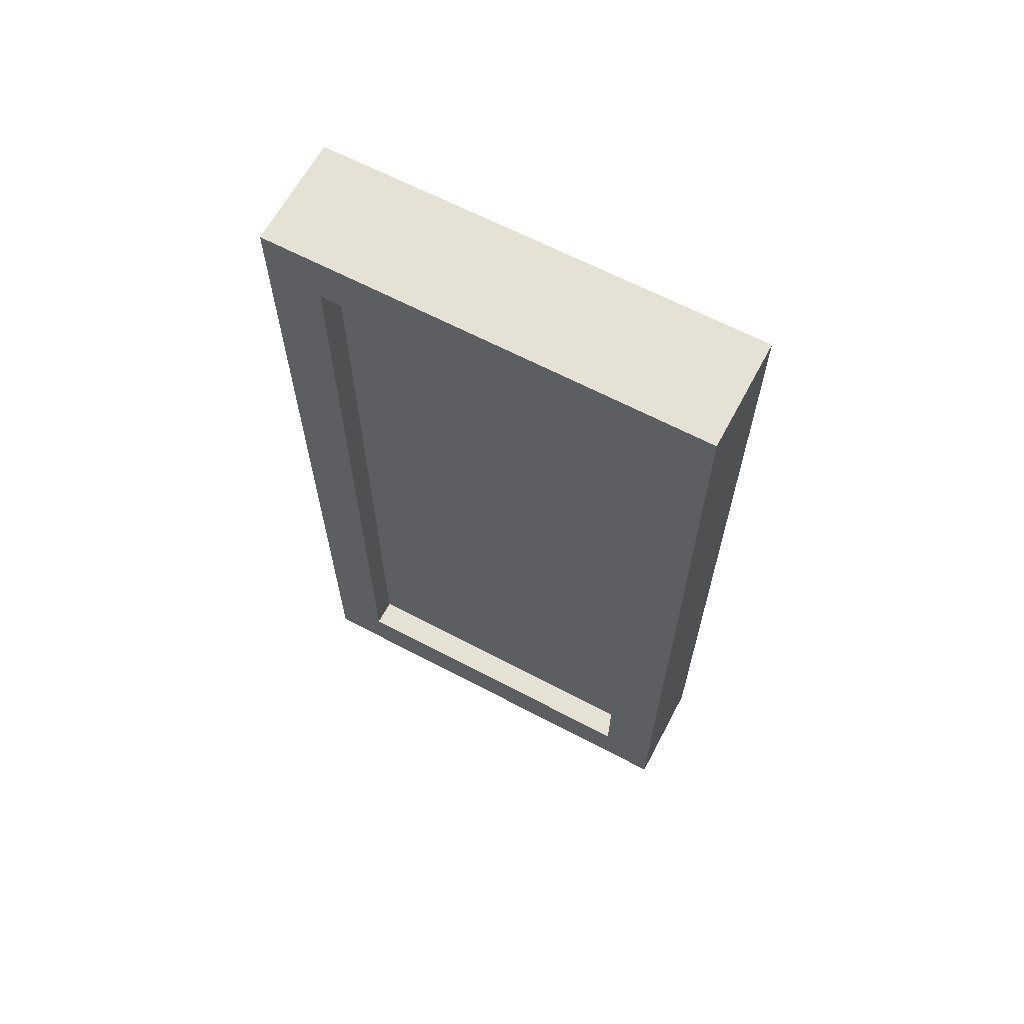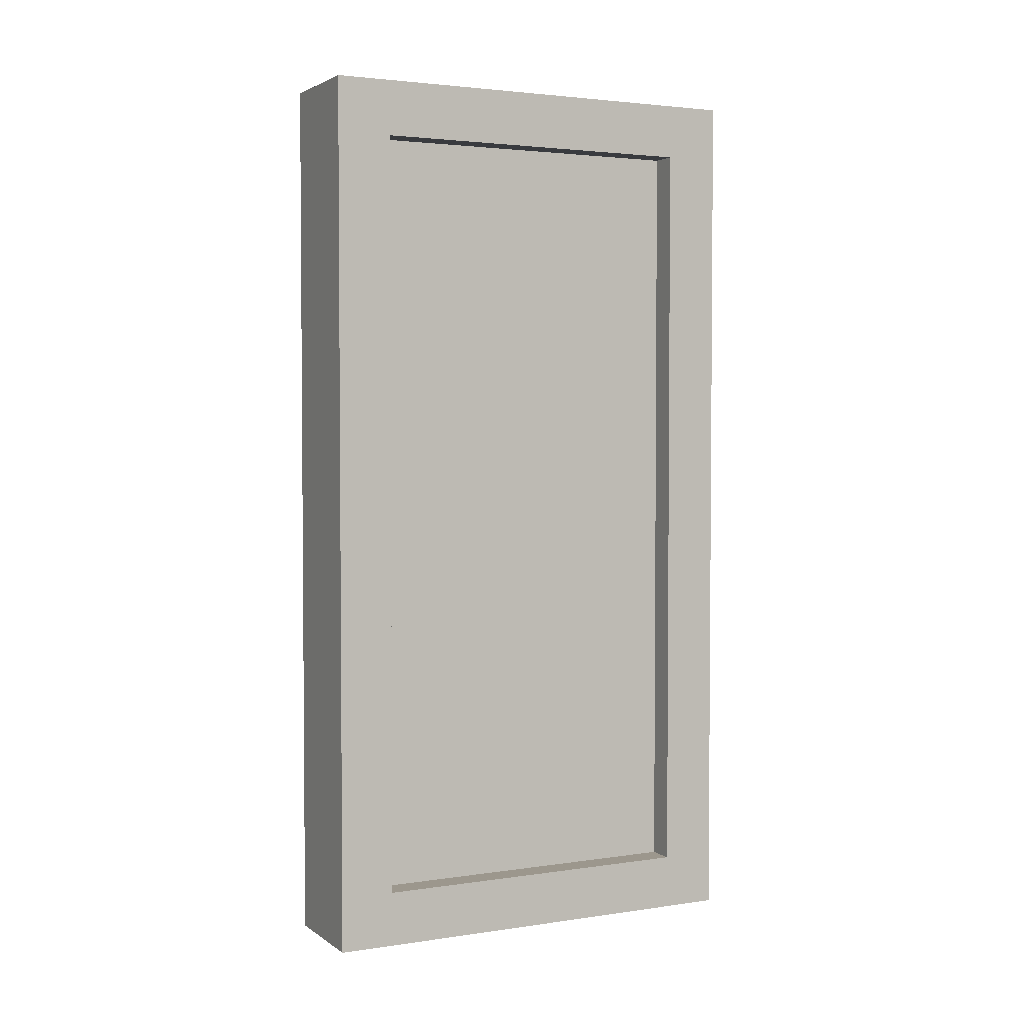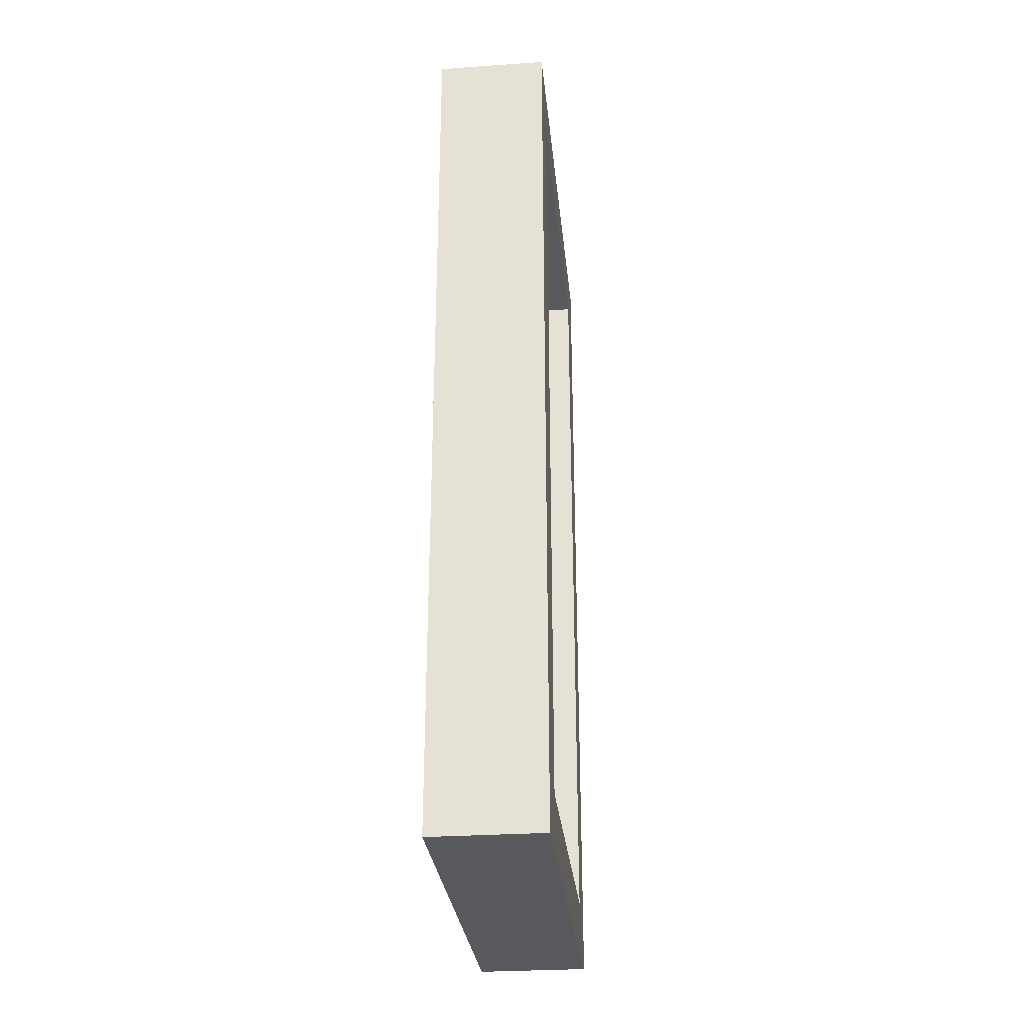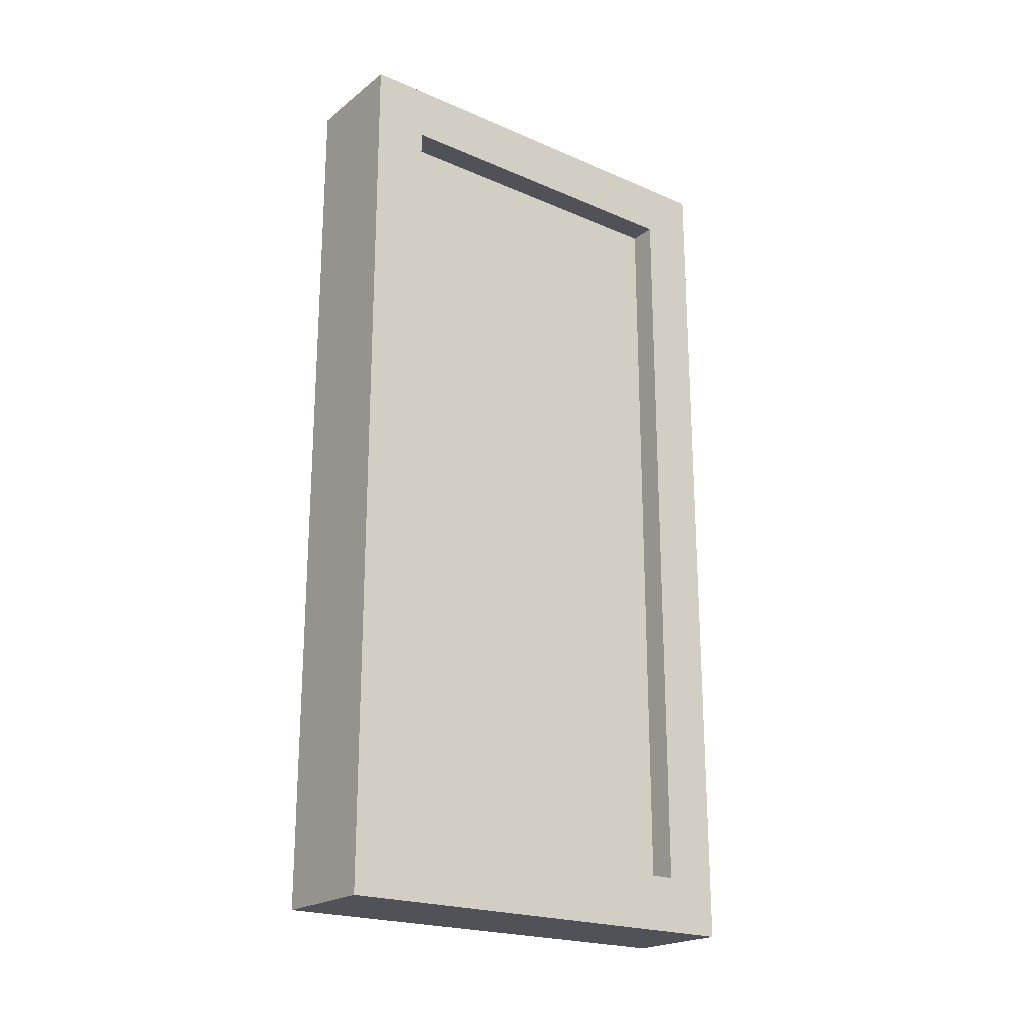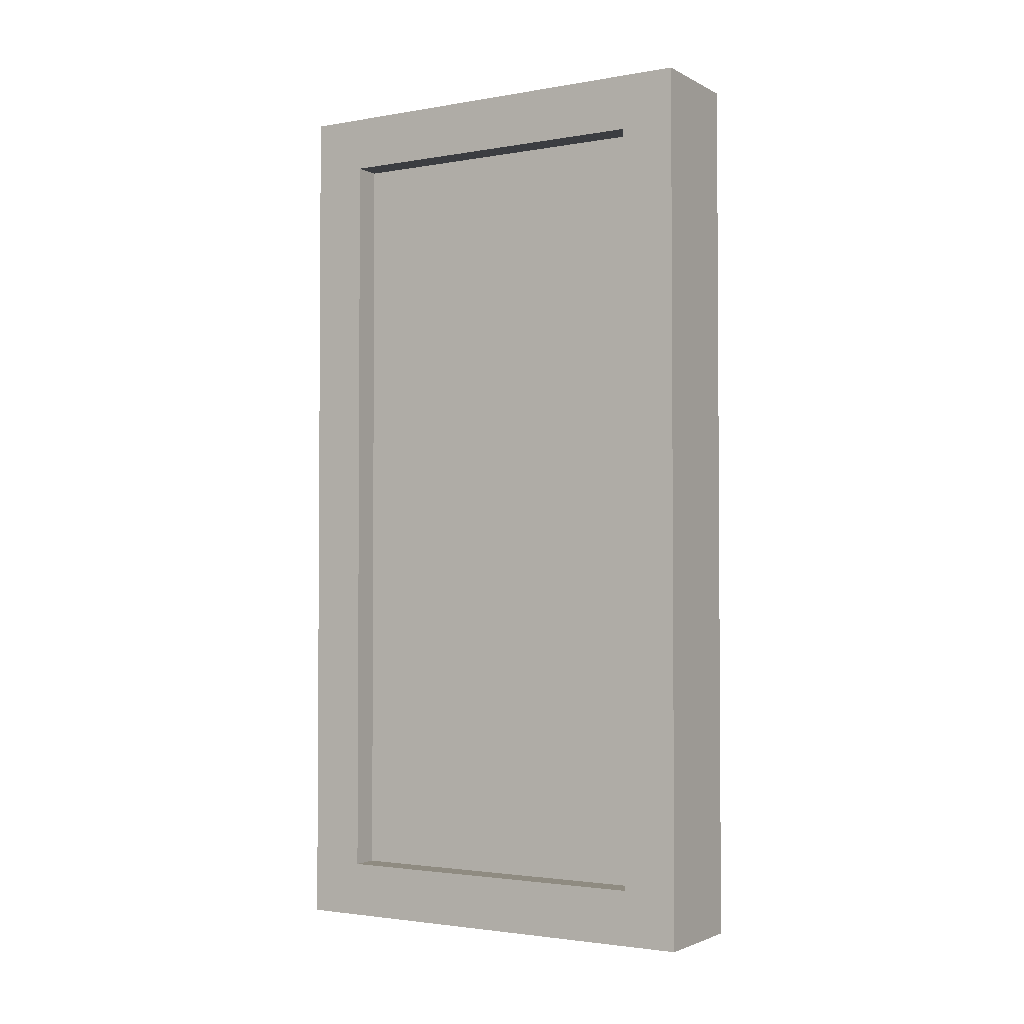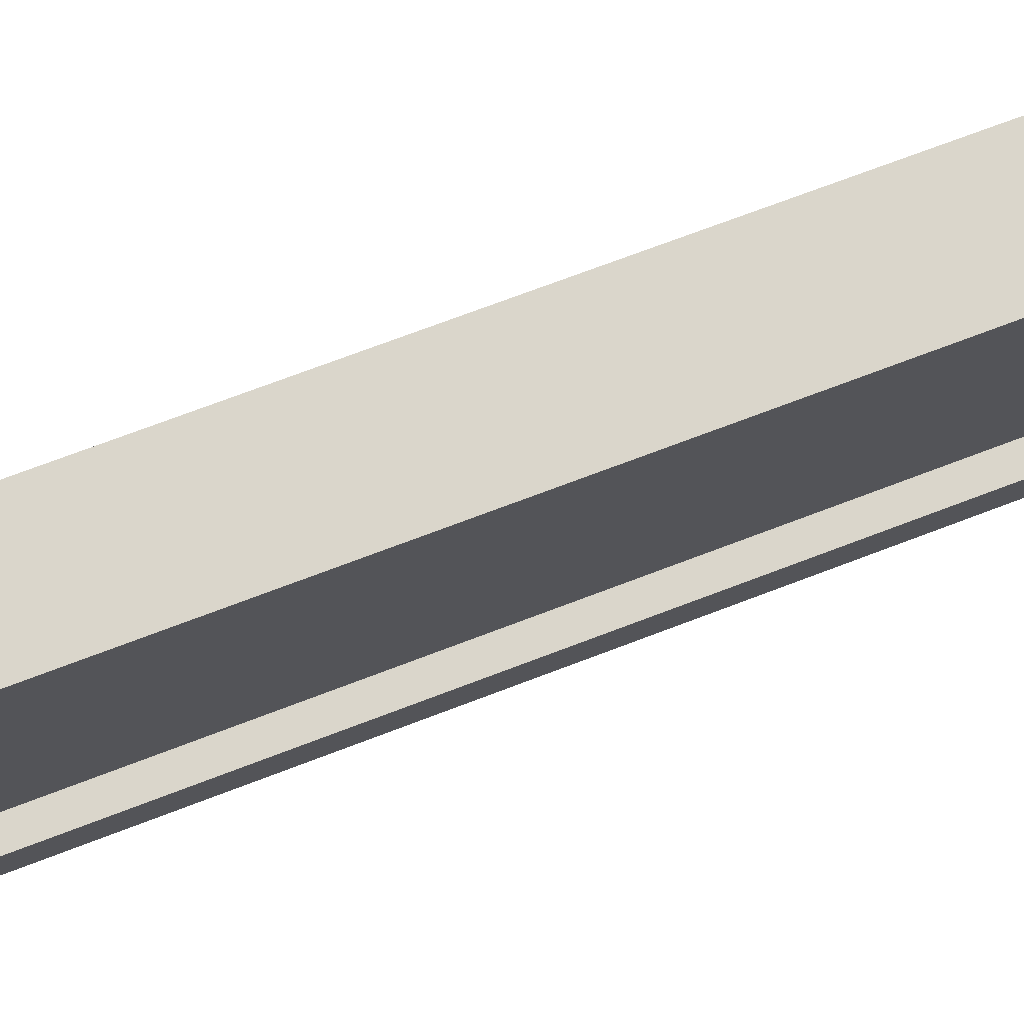
<metadata>
{"format":"obj","ext":"obj","renderer":"f3d","projection":"perspective","resolution":1024,"background":"white","views":[{"elev":64.3,"azim":118.0,"up":"+Y"},{"elev":2.9,"azim":63.3,"up":"+Y"},{"elev":-29.4,"azim":5.8,"up":"+Y"},{"elev":-21.5,"azim":52.8,"up":"+Y"},{"elev":-2.4,"azim":121.2,"up":"+Y"},{"elev":73.9,"azim":-110.7,"up":"+Z"}]}
</metadata>
<code>
o door
v -0.3125 1.375 -0.75
v -0.3125 1.375 -0
v -0.3125 -0.375 -0.75
v -0.3125 -0.375 -0
v -0.4375 1.375 -0
v -0.4375 1.375 -0.75
v -0.4375 -0.375 -0
v -0.4375 -0.375 -0.75
v -0.5 -0.5 -0.875
v -0.25 -0.5 -0.875
v -0.25 -0.5 0.125
v -0.5 -0.5 0.125
v -0.5 1.5 -0.875
v -0.25 1.5 -0.875
v -0.25 1.5 0.125
v -0.5 1.5 0.125
v -0.5 1.375 -0
v -0.5 1.375 -0.75
v -0.5 -0.375 -0
v -0.5 -0.375 -0.75
v -0.25 1.375 -0
v -0.25 1.375 -0.75
v -0.25 -0.375 -0
v -0.25 -0.375 -0.75
f 1 2 4 3
f 5 6 8 7
f 9 10 11 12
f 13 16 15 14
f 9 13 14 10
f 18 17 16 13
f 11 15 16 12
f 19 12 16 17
f 20 9 12 19
f 9 20 18 13
f 18 20 24 22
f 20 19 23 24
f 19 17 21 23
f 17 18 22 21
f 14 15 21 22
f 10 14 22 24
f 10 24 23 11
f 11 23 21 15

</code>
